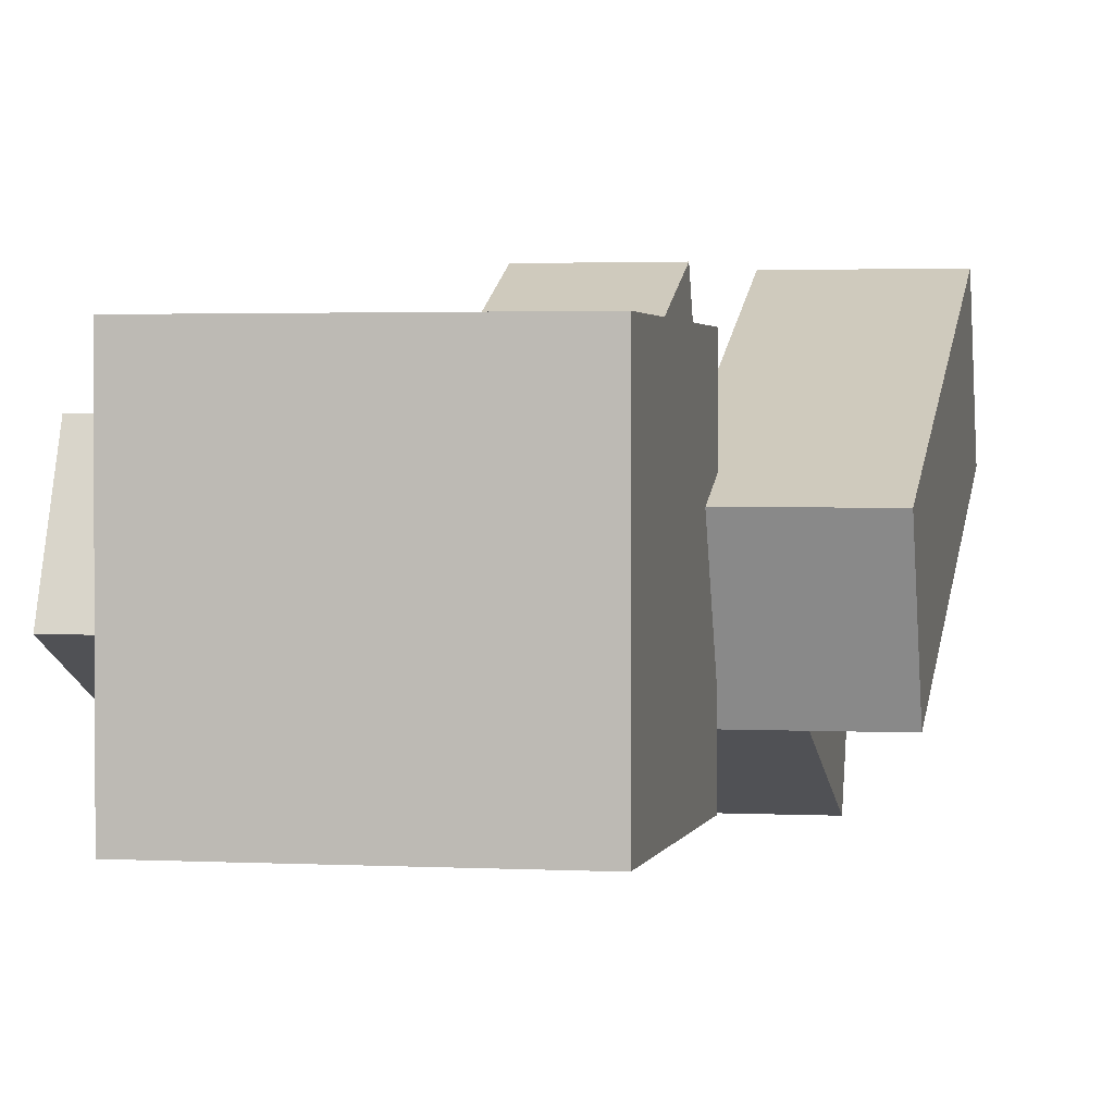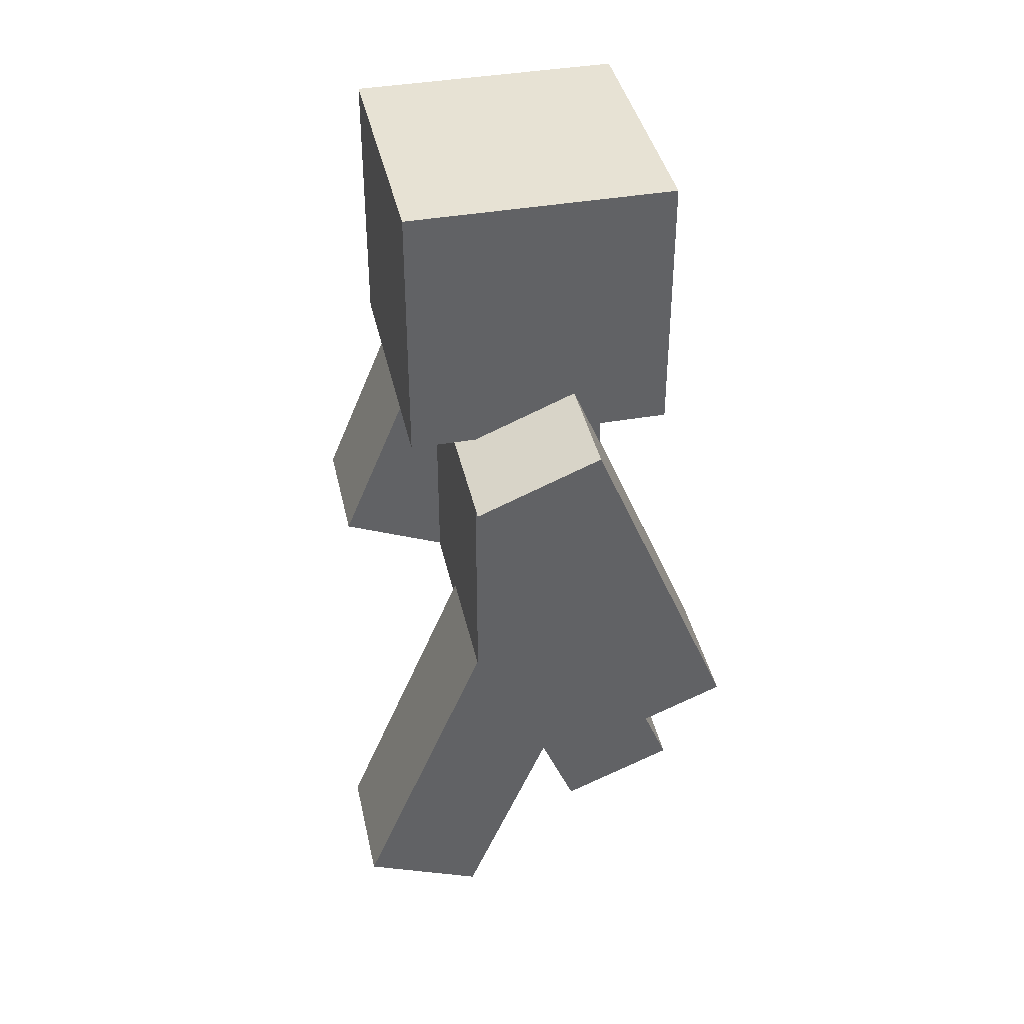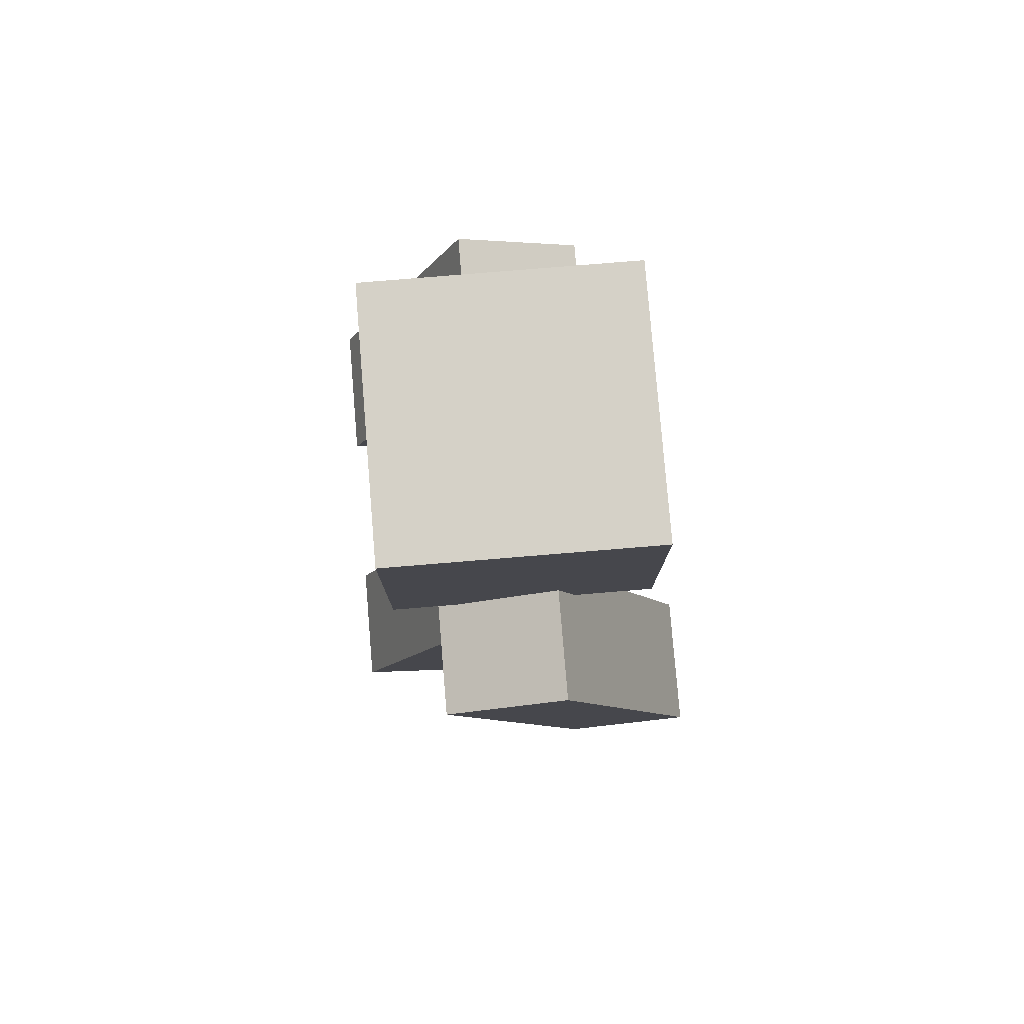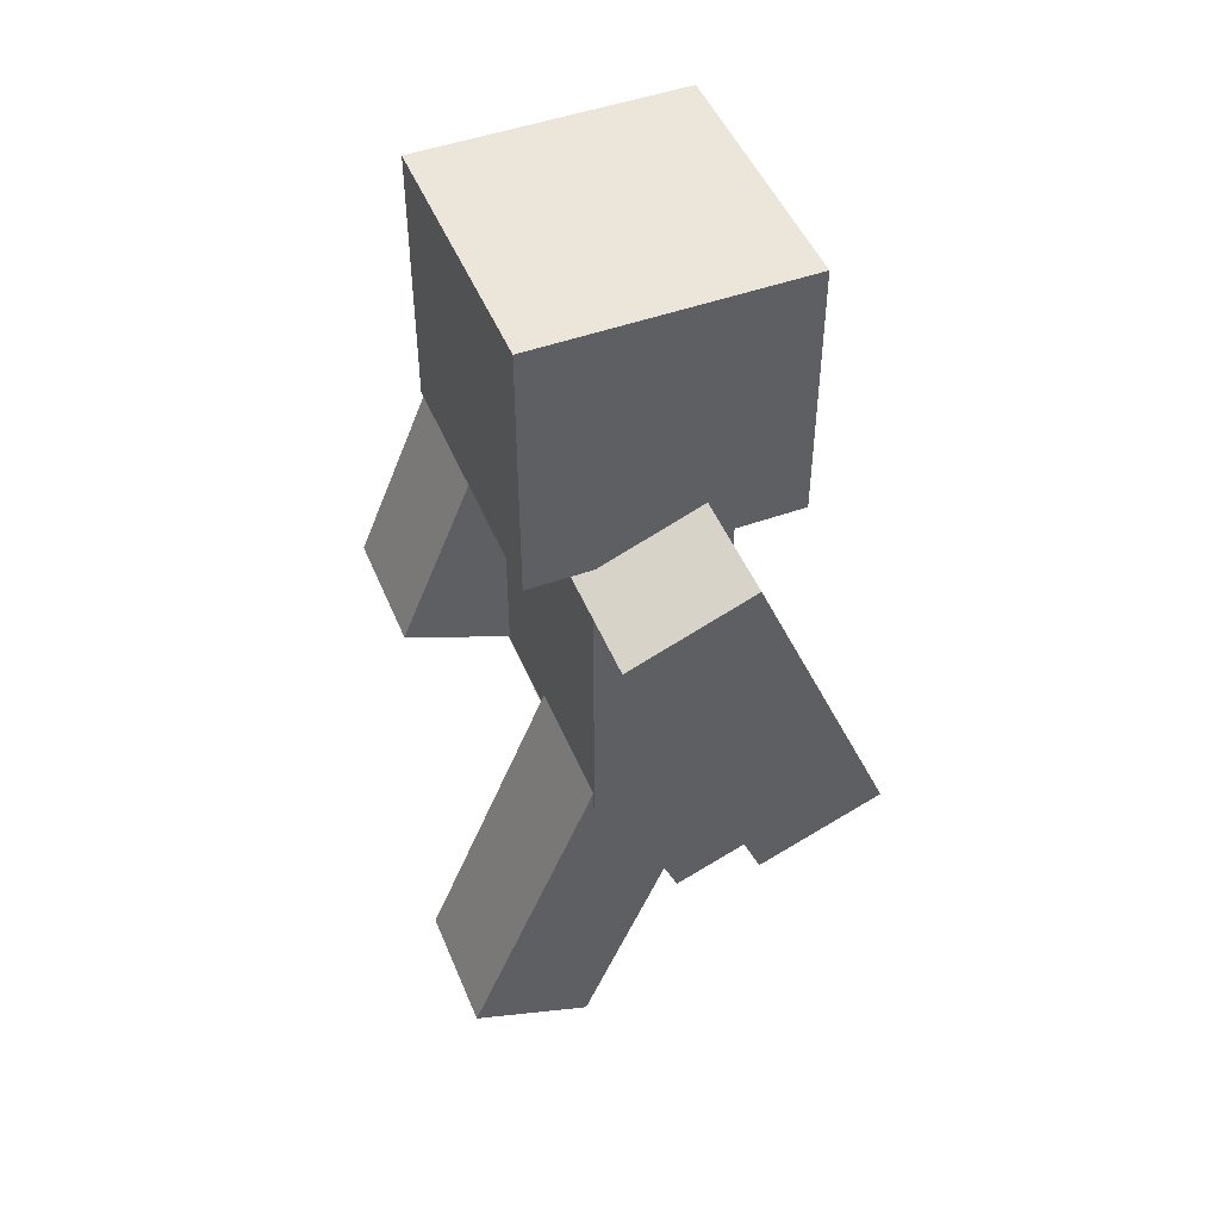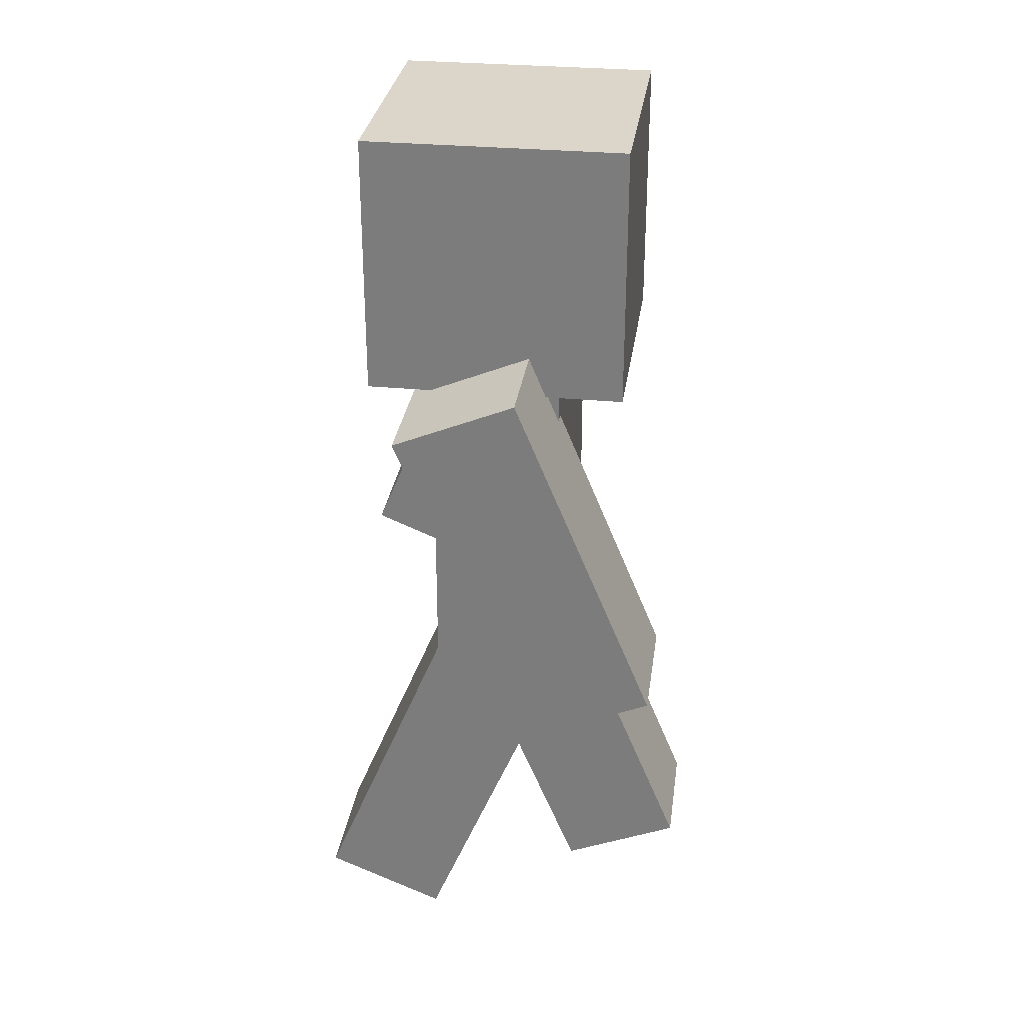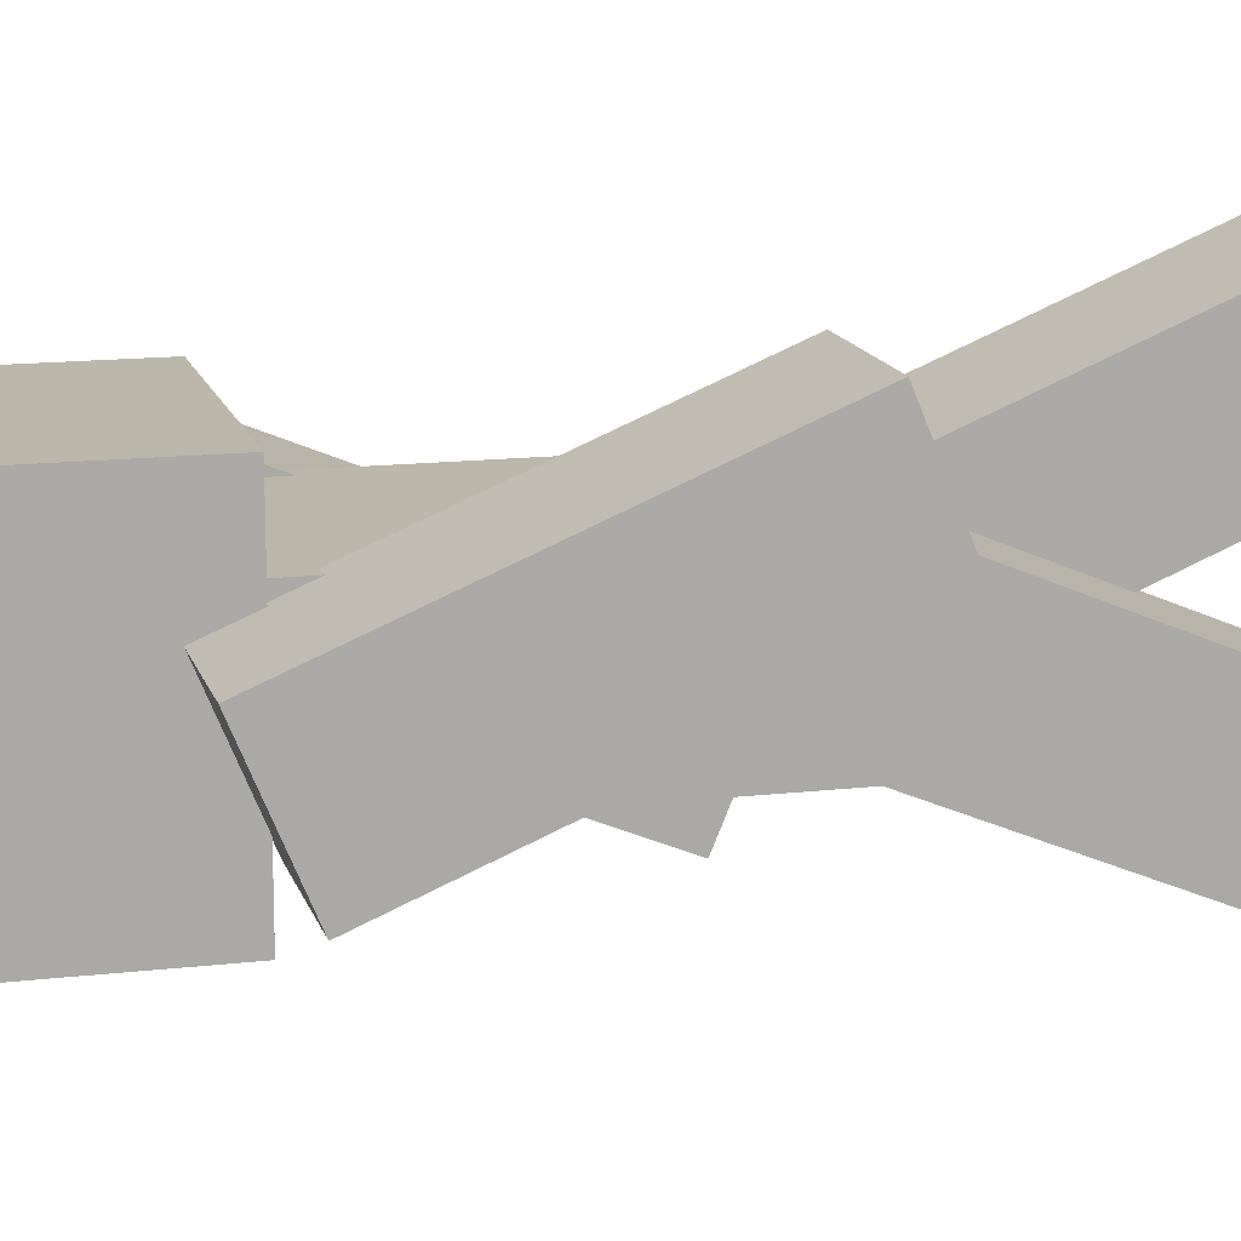
<metadata>
{"format":"obj","ext":"obj","renderer":"f3d","projection":"perspective","resolution":1024,"background":"white","views":[{"elev":1.9,"azim":-168.6,"up":"+Z"},{"elev":39.9,"azim":77.8,"up":"+Y"},{"elev":79.2,"azim":-94.7,"up":"+Y"},{"elev":48.1,"azim":68.1,"up":"+Y"},{"elev":30.0,"azim":97.9,"up":"+Y"},{"elev":14.3,"azim":-104.4,"up":"+Z"}]}
</metadata>
<code>
o 4
v -0.005 0.08394 0.322
v 0.195 0.08394 0.322
v 0.195 0.6383 0.09239
v -0.005 0.6383 0.09239
v -0.005 0.007404 0.1372
v -0.005 0.5617 -0.09239
v 0.195 0.007404 0.1372
v 0.195 0.5617 -0.09239
v -0.2 1.2 0.2
v 0.2 1.2 0.2
v 0.2 1.6 0.2
v -0.2 1.6 0.2
v -0.2 1.2 -0.2
v -0.2 1.6 -0.2
v 0.2 1.2 -0.2
v 0.2 1.6 -0.2
v -0.195 0.007404 -0.1372
v 0.005 0.007404 -0.1372
v 0.005 0.5617 0.09239
v -0.195 0.5617 0.09239
v -0.195 0.08394 -0.322
v -0.195 0.6383 -0.09239
v 0.005 0.08394 -0.322
v 0.005 0.6383 -0.09239
v -0.0175 0.07718 0.3383
v 0.2075 0.07718 0.3383
v 0.2075 0.6546 0.09915
v -0.0175 0.6546 0.09915
v -0.0175 -0.008928 0.1305
v -0.0175 0.5685 -0.1087
v 0.2075 -0.008928 0.1305
v 0.2075 0.5685 -0.1087
v 0.2 0.5998 -0.09895
v 0.4 0.5998 -0.09895
v 0.4 1.154 0.1307
v 0.2 1.154 0.1307
v 0.2 0.6763 -0.2837
v 0.2 1.231 -0.05412
v 0.4 0.6763 -0.2837
v 0.4 1.231 -0.05412
v -0.2125 0.5875 0.1125
v 0.2125 0.5875 0.1125
v 0.2125 1.212 0.1125
v -0.2125 1.212 0.1125
v -0.2125 0.5875 -0.1125
v -0.2125 1.212 -0.1125
v 0.2125 0.5875 -0.1125
v 0.2125 1.212 -0.1125
v -0.4 0.6763 0.2837
v -0.2 0.6763 0.2837
v -0.2 1.231 0.05412
v -0.4 1.231 0.05412
v -0.4 0.5998 0.09895
v -0.4 1.154 -0.1307
v -0.2 0.5998 0.09895
v -0.2 1.154 -0.1307
v -0.4125 0.6696 0.3001
v -0.1875 0.6696 0.3001
v -0.1875 1.247 0.06089
v -0.4125 1.247 0.06089
v -0.4125 0.5835 0.09219
v -0.4125 1.161 -0.147
v -0.1875 0.5835 0.09219
v -0.1875 1.161 -0.147
v 0.1875 0.5835 -0.09219
v 0.4125 0.5835 -0.09219
v 0.4125 1.161 0.147
v 0.1875 1.161 0.147
v 0.1875 0.6696 -0.3001
v 0.1875 1.247 -0.06089
v 0.4125 0.6696 -0.3001
v 0.4125 1.247 -0.06089
v -0.2 0.6 0.1
v 0.2 0.6 0.1
v 0.2 1.2 0.1
v -0.2 1.2 0.1
v -0.2 0.6 -0.1
v -0.2 1.2 -0.1
v 0.2 0.6 -0.1
v 0.2 1.2 -0.1
v -0.225 1.175 0.225
v 0.225 1.175 0.225
v 0.225 1.625 0.225
v -0.225 1.625 0.225
v -0.225 1.175 -0.225
v -0.225 1.625 -0.225
v 0.225 1.175 -0.225
v 0.225 1.625 -0.225
v -0.2075 -0.008928 -0.1305
v 0.0175 -0.008928 -0.1305
v 0.0175 0.5685 0.1087
v -0.2075 0.5685 0.1087
v -0.2075 0.07718 -0.3383
v -0.2075 0.6546 -0.09915
v 0.0175 0.07718 -0.3383
v 0.0175 0.6546 -0.09915
f 1 2 3 4
f 5 1 4 6
f 7 5 6 8
f 2 7 8 3
f 8 6 4 3
f 2 1 5 7
f 9 10 11 12
f 13 9 12 14
f 15 13 14 16
f 10 15 16 11
f 16 14 12 11
f 10 9 13 15
f 17 18 19 20
f 21 17 20 22
f 23 21 22 24
f 18 23 24 19
f 24 22 20 19
f 18 17 21 23
f 25 26 27 28
f 29 25 28 30
f 31 29 30 32
f 26 31 32 27
f 32 30 28 27
f 26 25 29 31
f 33 34 35 36
f 37 33 36 38
f 39 37 38 40
f 34 39 40 35
f 40 38 36 35
f 34 33 37 39
f 41 42 43 44
f 45 41 44 46
f 47 45 46 48
f 42 47 48 43
f 48 46 44 43
f 42 41 45 47
f 49 50 51 52
f 53 49 52 54
f 55 53 54 56
f 50 55 56 51
f 56 54 52 51
f 50 49 53 55
f 57 58 59 60
f 61 57 60 62
f 63 61 62 64
f 58 63 64 59
f 64 62 60 59
f 58 57 61 63
f 65 66 67 68
f 69 65 68 70
f 71 69 70 72
f 66 71 72 67
f 72 70 68 67
f 66 65 69 71
f 73 74 75 76
f 77 73 76 78
f 79 77 78 80
f 74 79 80 75
f 80 78 76 75
f 74 73 77 79
f 81 82 83 84
f 85 81 84 86
f 87 85 86 88
f 82 87 88 83
f 88 86 84 83
f 82 81 85 87
f 89 90 91 92
f 93 89 92 94
f 95 93 94 96
f 90 95 96 91
f 96 94 92 91
f 90 89 93 95

</code>
